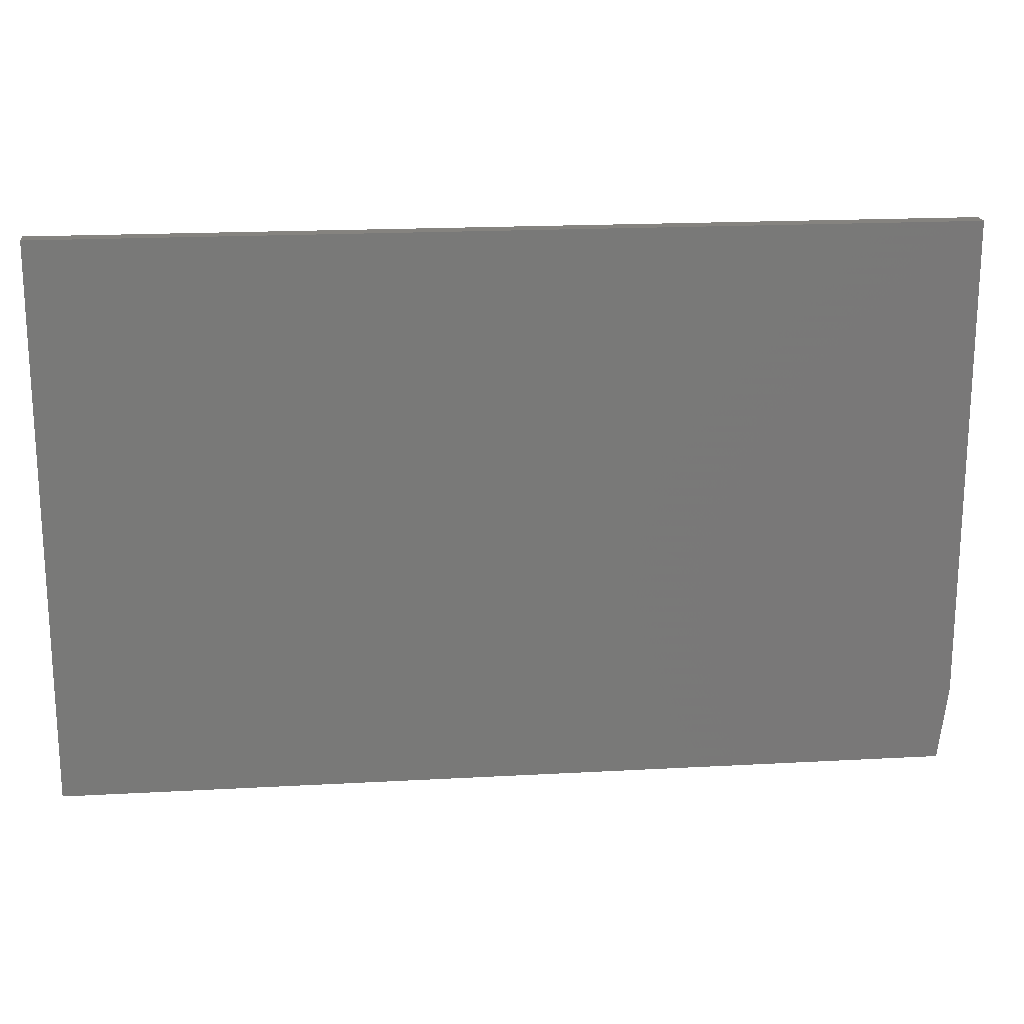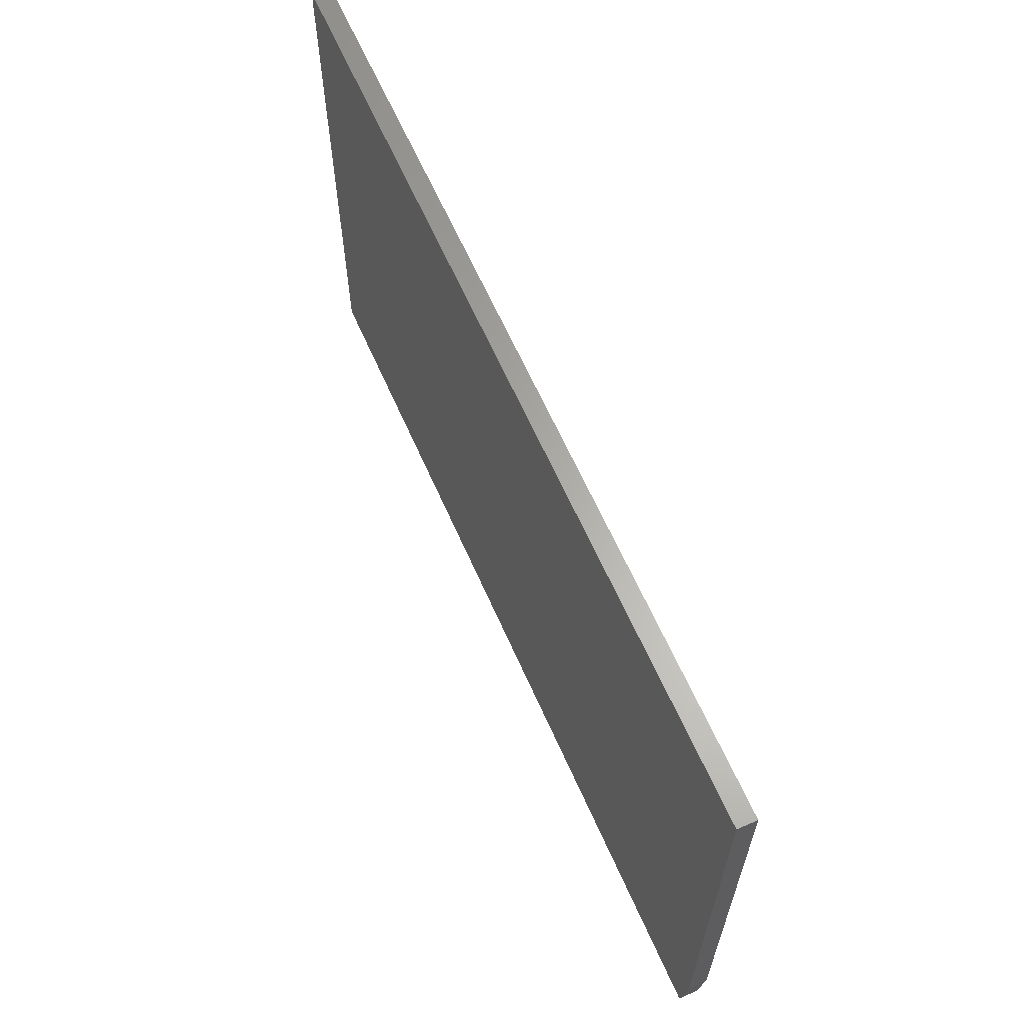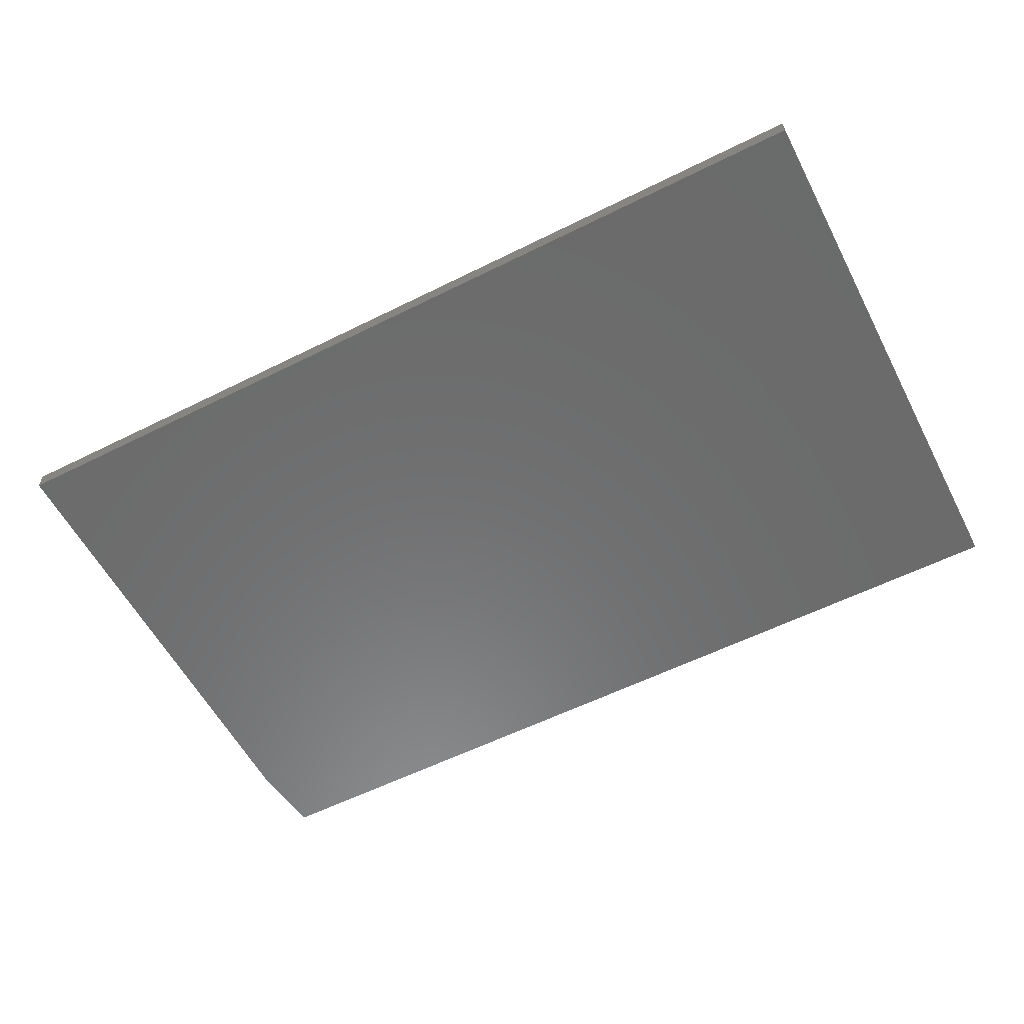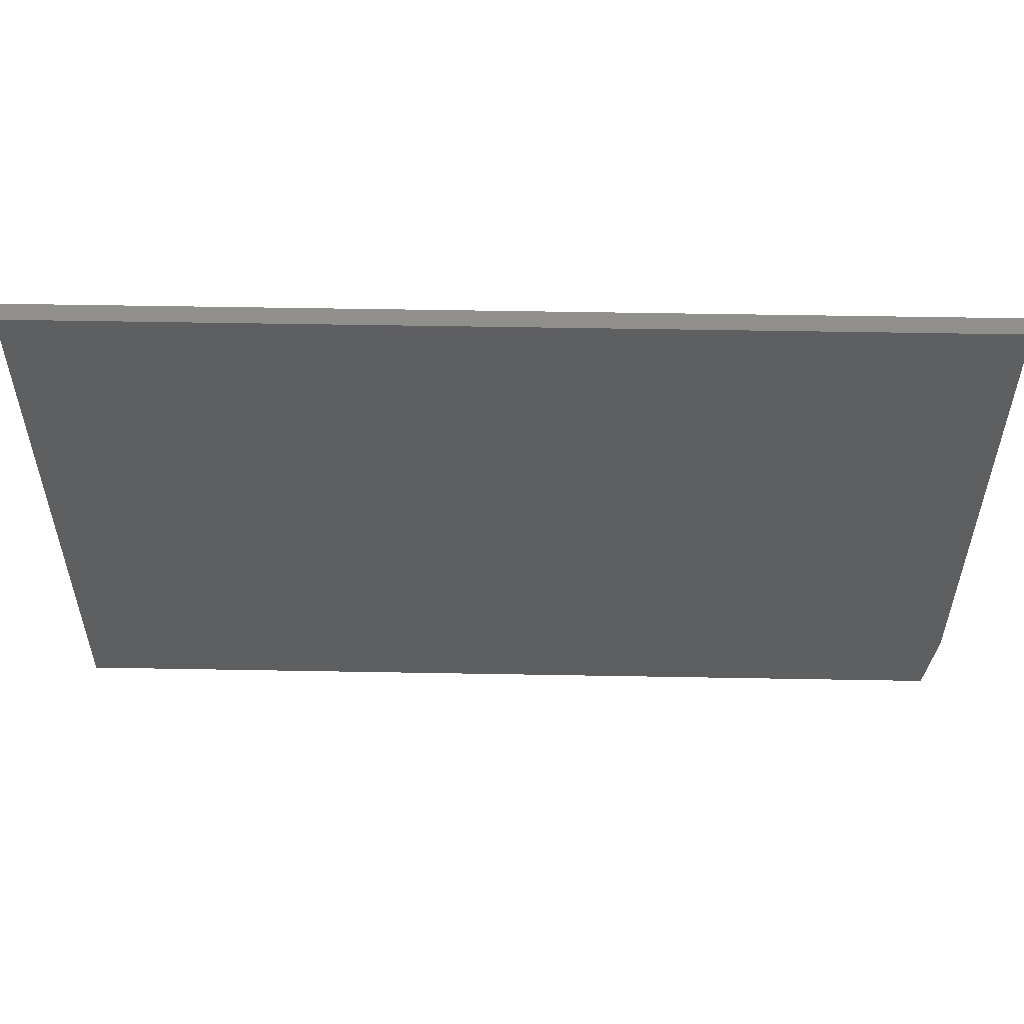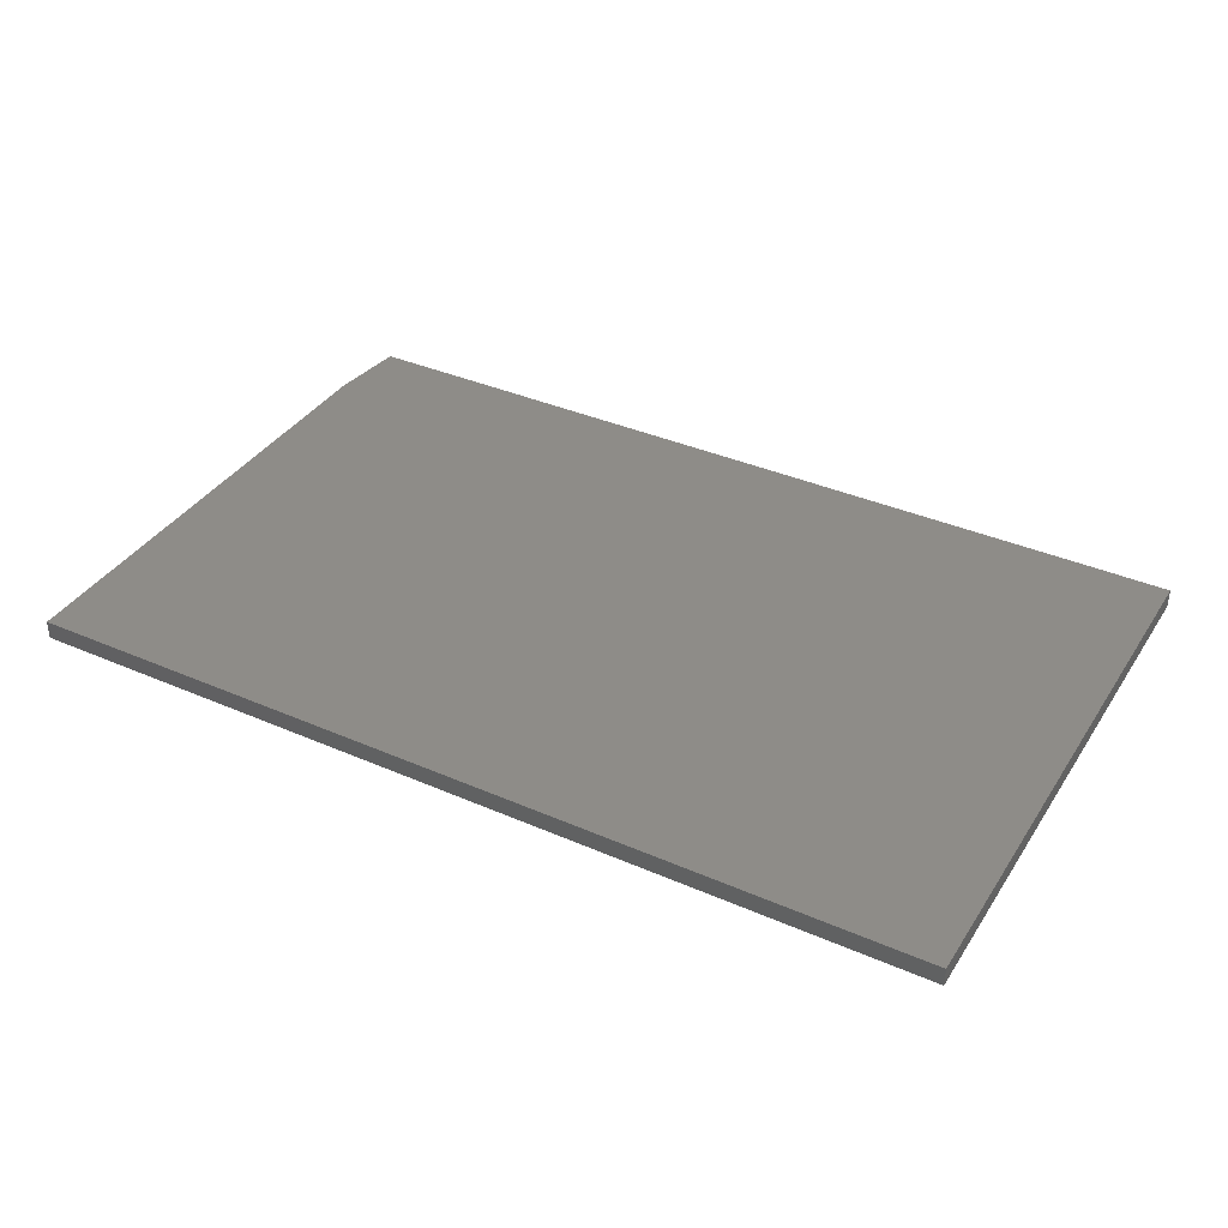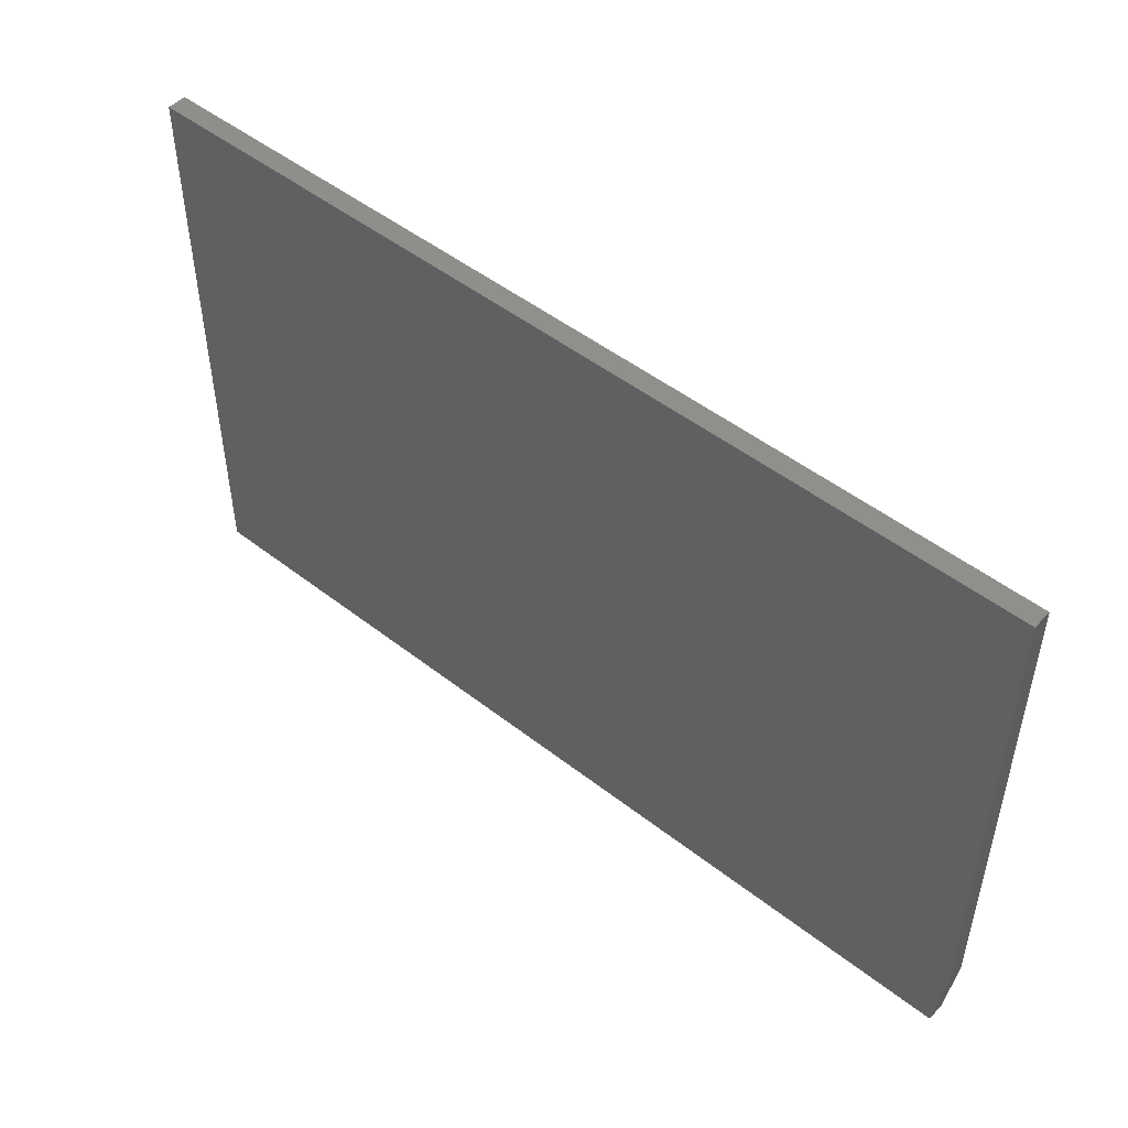
<metadata>
{"format":"stl","ext":"stl","renderer":"f3d","projection":"perspective","resolution":1024,"background":"white","views":[{"elev":18.8,"azim":-6.0,"up":"+Y"},{"elev":63.0,"azim":66.3,"up":"+Y"},{"elev":-57.6,"azim":-152.6,"up":"+Z"},{"elev":53.1,"azim":1.1,"up":"+Y"},{"elev":37.4,"azim":-150.8,"up":"+Z"},{"elev":49.1,"azim":40.9,"up":"+Y"}]}
</metadata>
<code>
# stl→obj: 10 verts, 16 faces
v 0.75 0.4658 0.01562
v 0 0.4658 0.01562
v 0.75 0.0625 0.01562
v 0 0 0.01562
v 0.7422 0 0.01562
v 0.7422 0 0
v 0 0 0
v 0.75 0.0625 0
v 0 0.4658 0
v 0.75 0.4658 0
f 1 2 3
f 3 2 4
f 3 4 5
f 6 7 8
f 8 7 9
f 8 9 10
f 3 8 1
f 1 8 10
f 4 7 5
f 5 7 6
f 3 5 8
f 8 5 6
f 2 9 4
f 4 9 7
f 1 10 2
f 2 10 9

</code>
